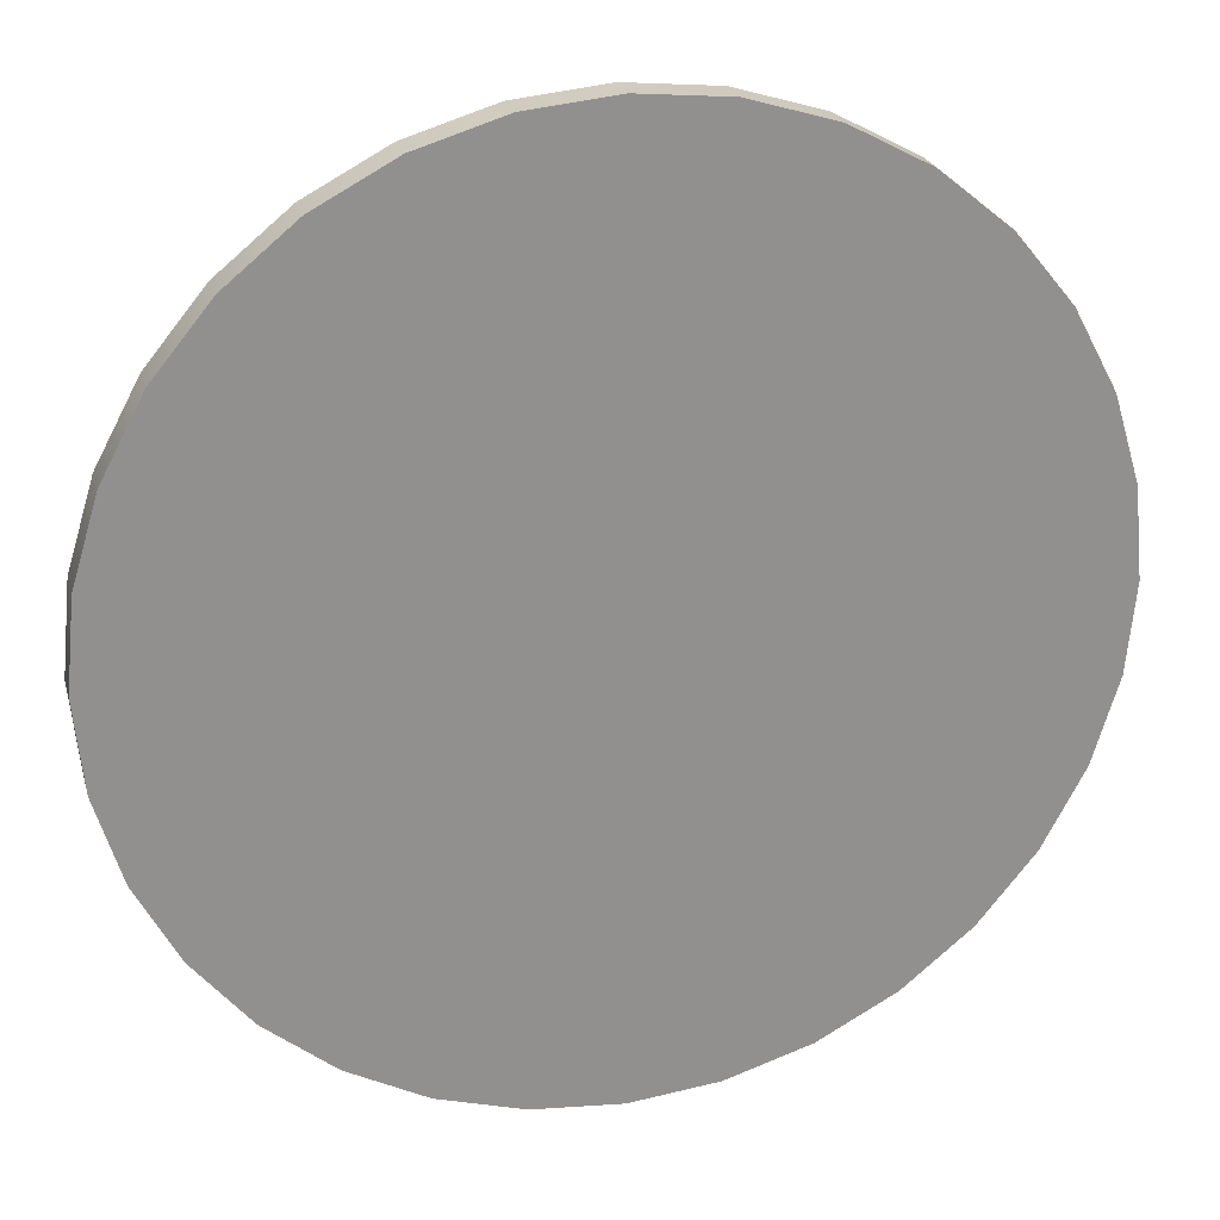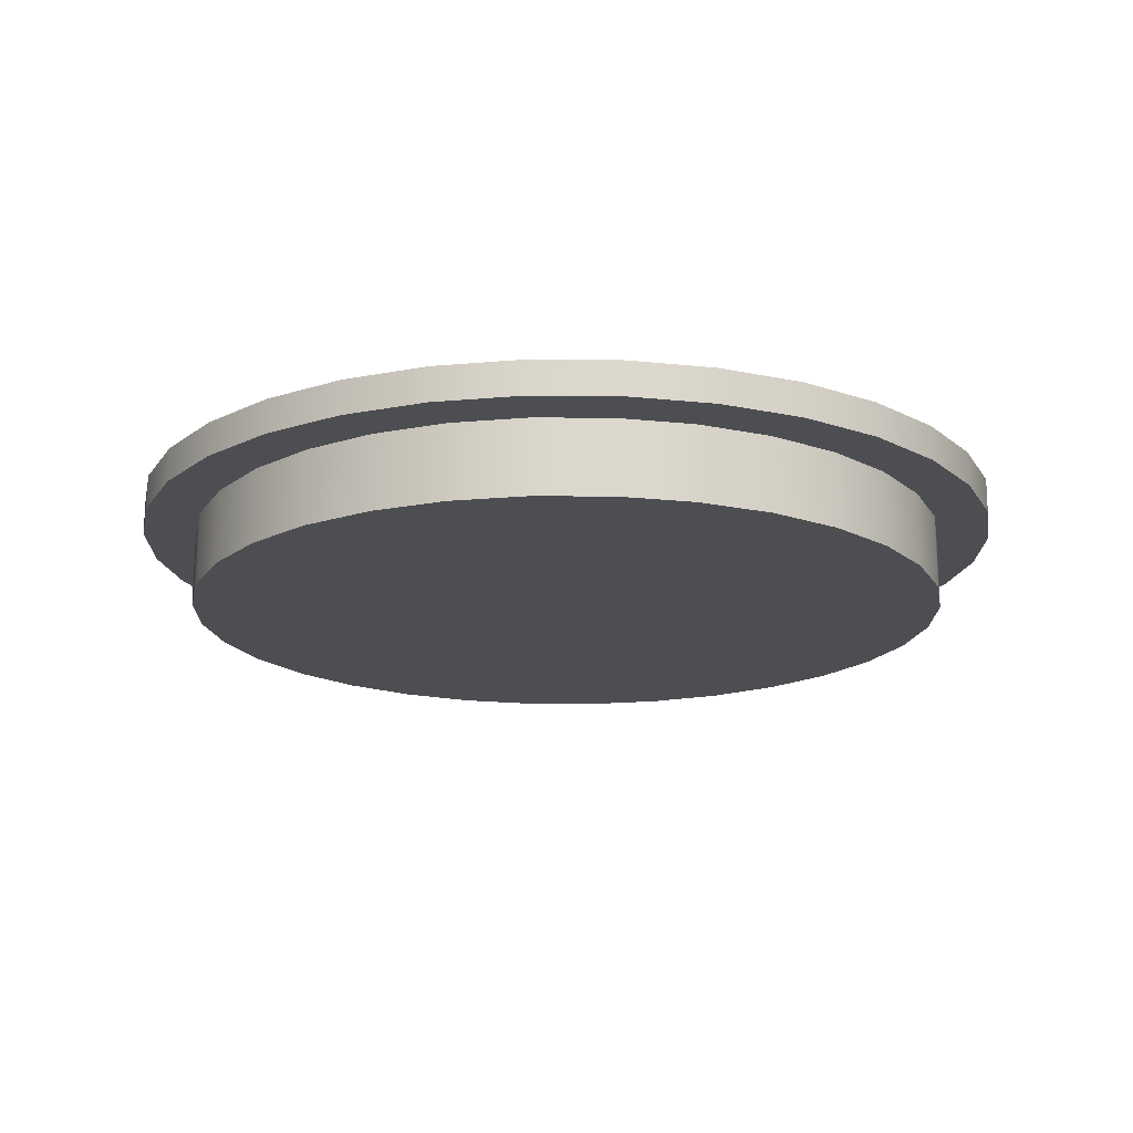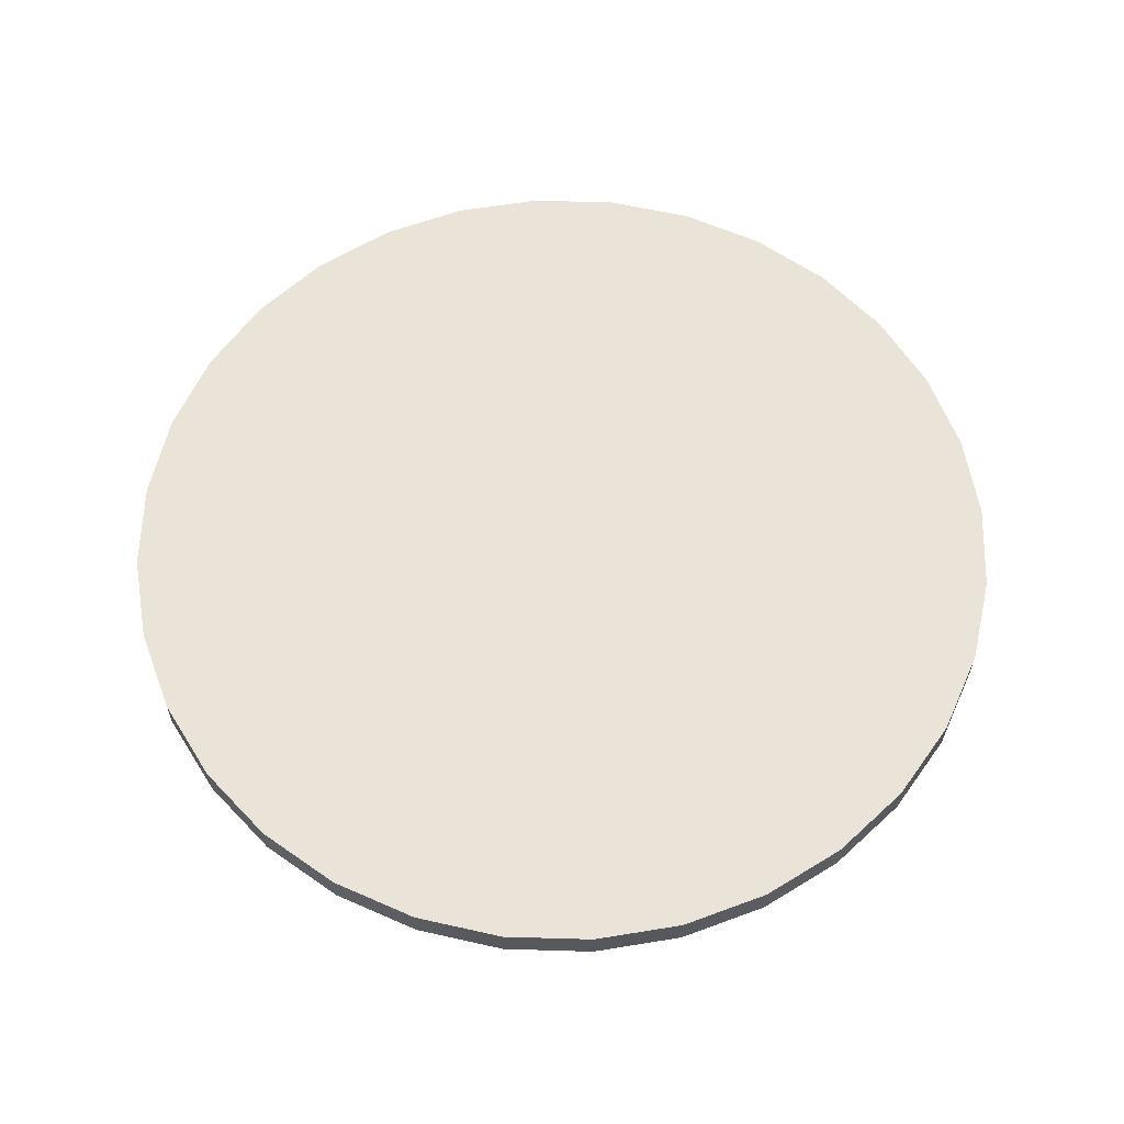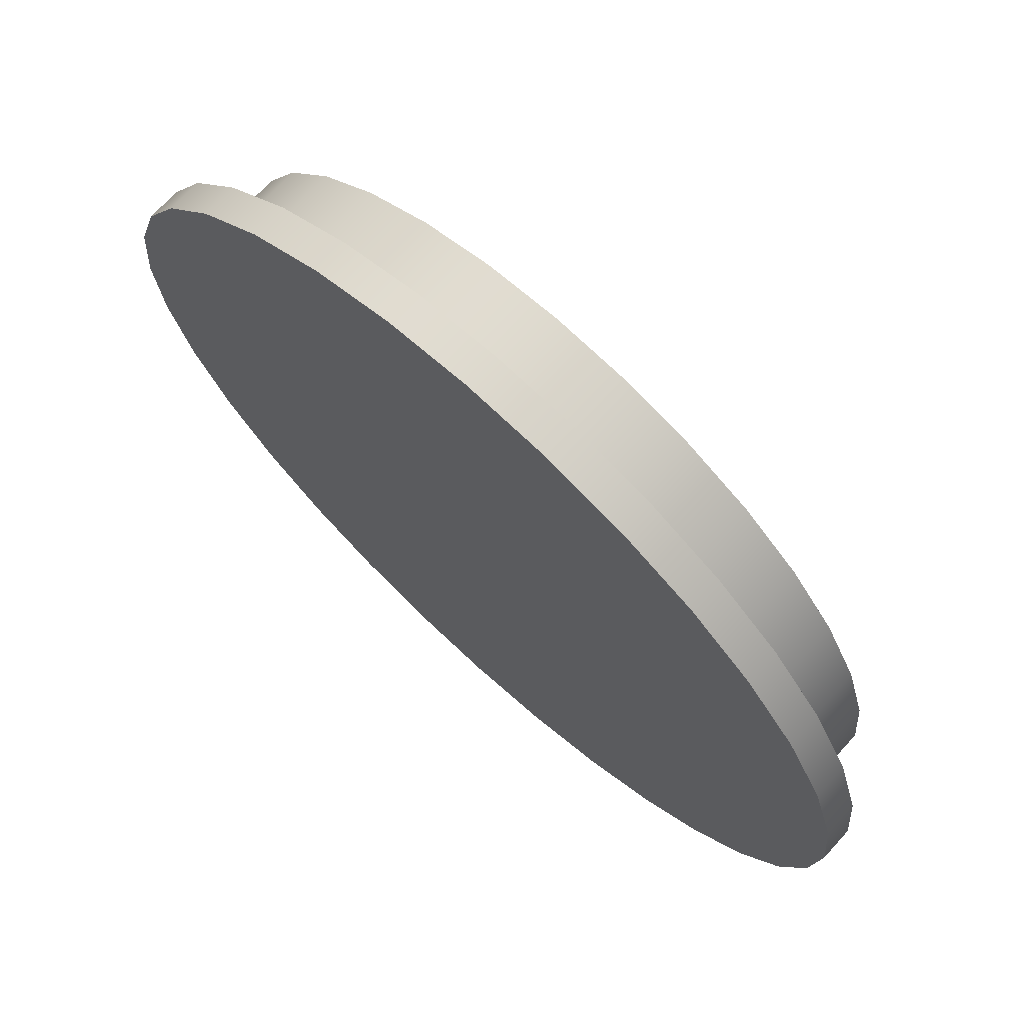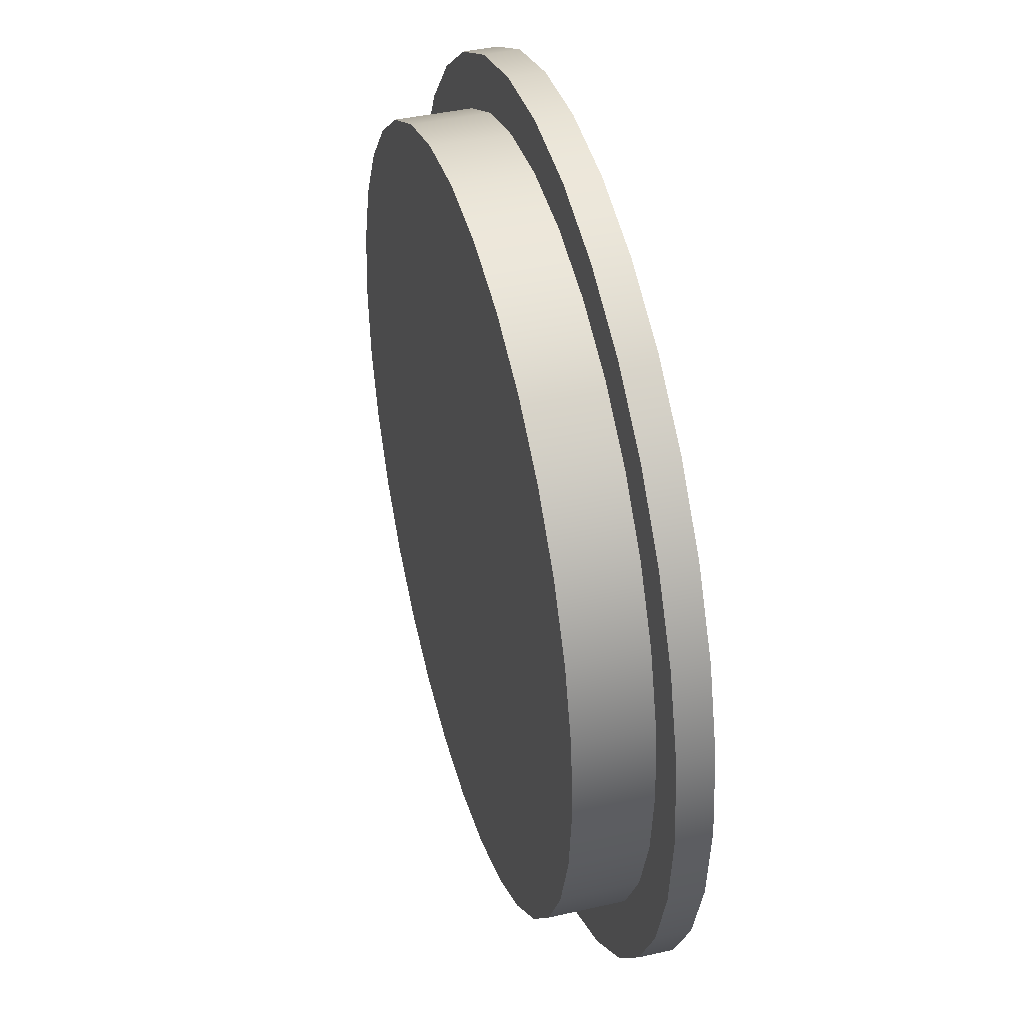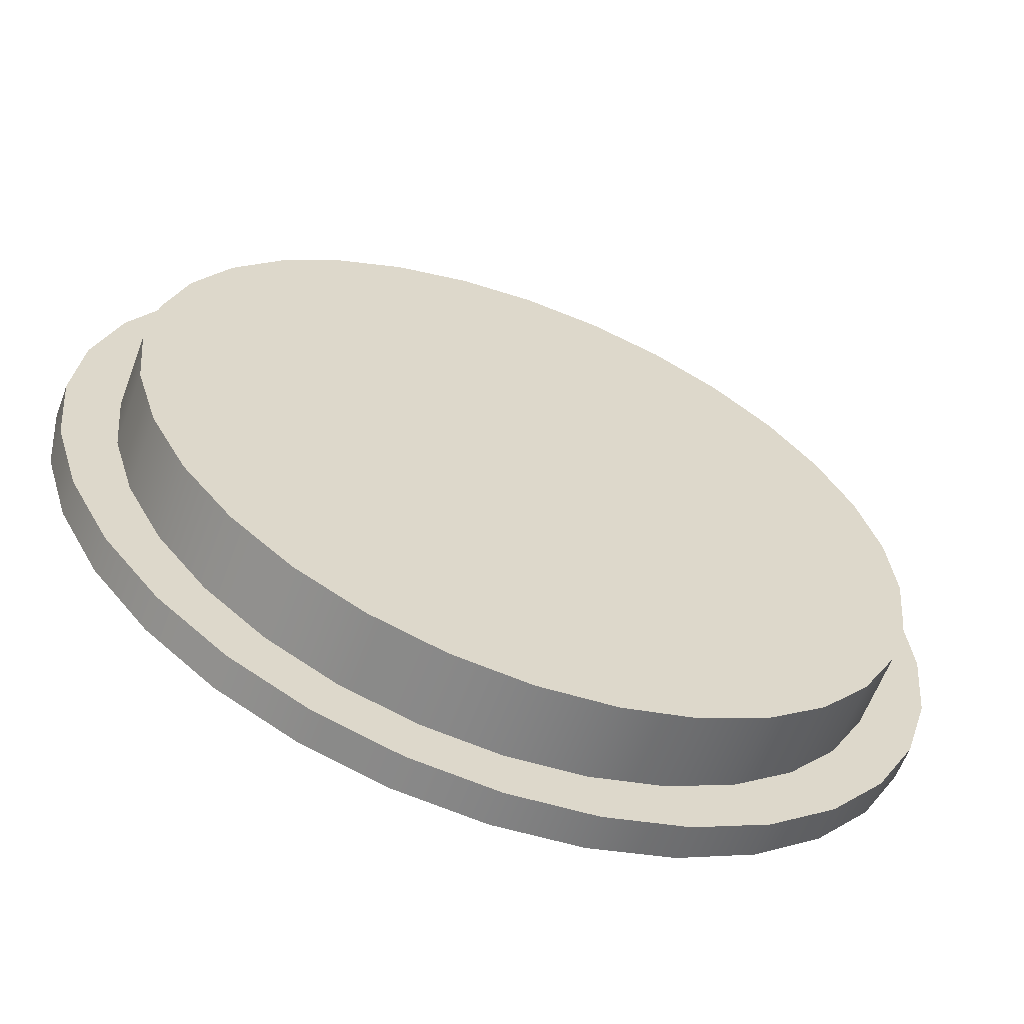
<metadata>
{"format":"obj","ext":"obj","renderer":"f3d","projection":"perspective","resolution":1024,"background":"white","views":[{"elev":24.3,"azim":-14.7,"up":"+Y"},{"elev":-17.2,"azim":-74.0,"up":"+Z"},{"elev":60.8,"azim":-93.9,"up":"+Z"},{"elev":71.6,"azim":42.4,"up":"+Y"},{"elev":41.4,"azim":-105.5,"up":"+Y"},{"elev":-61.1,"azim":159.5,"up":"+Y"}]}
</metadata>
<code>
o Button
v 0 2.144 0.0974
v 0.1951 2.125 0.0974
v 0.3827 2.068 0.0974
v 0.5556 1.975 0.0974
v 0.7071 1.851 0.0974
v 0.8315 1.699 0.0974
v 0.9239 1.526 0.0974
v 0.9808 1.339 0.0974
v 1 1.144 0.0974
v 0.9808 0.9487 0.0974
v 0.9239 0.7611 0.0974
v 0.8315 0.5882 0.0974
v 0.7071 0.4366 0.0974
v 0.5556 0.3123 0.0974
v 0.3827 0.2199 0.0974
v 0.1951 0.163 0.0974
v 0 0.1438 0.0974
v -0.1951 0.163 0.0974
v -0.3827 0.2199 0.0974
v -0.5556 0.3123 0.0974
v -0.7071 0.4366 0.0974
v -0.8315 0.5882 0.0974
v -0.9239 0.7611 0.0974
v -0.9808 0.9487 0.0974
v -1 1.144 0.0974
v -0.9808 1.339 0.0974
v -0.9239 1.526 0.0974
v -0.8315 1.699 0.0974
v -0.7071 1.851 0.0974
v -0.5556 1.975 0.0974
v -0.3827 2.068 0.0974
v -0.1951 2.125 0.0974
v 0 2.144 -0.09444
v 0.1951 2.125 -0.09444
v 0.3827 2.068 -0.09444
v 0.5556 1.975 -0.09444
v 0.7071 1.851 -0.09444
v 0.8315 1.699 -0.09444
v 0.9239 1.526 -0.09444
v 0.9808 1.339 -0.09444
v 1 1.144 -0.09444
v 0.9808 0.9487 -0.09444
v 0.9239 0.7611 -0.09444
v 0.8315 0.5882 -0.09444
v 0.7071 0.4366 -0.09444
v 0.5556 0.3123 -0.09444
v 0.3827 0.2199 -0.09444
v 0.1951 0.163 -0.09444
v 0 0.1438 -0.09444
v -0.1951 0.163 -0.09444
v -0.3827 0.2199 -0.09444
v -0.5556 0.3123 -0.09444
v -0.7071 0.4366 -0.09444
v -0.8315 0.5882 -0.09444
v -0.9239 0.7611 -0.09444
v -0.9808 0.9487 -0.09444
v -1 1.144 -0.09444
v -0.9808 1.339 -0.09444
v -0.9239 1.526 -0.09444
v -0.8315 1.699 -0.09444
v -0.7071 1.851 -0.09444
v -0.5556 1.975 -0.09444
v -0.3827 2.068 -0.09444
v -0.1951 2.125 -0.09444
v 0 1.144 -0.09463
v 0 2.282 0.0974
v 0.222 2.26 0.0974
v 0.4354 2.195 0.0974
v 0.6322 2.09 0.0974
v 0.8046 1.948 0.0974
v 0.9461 1.776 0.0974
v 1.051 1.579 0.0974
v 1.116 1.366 0.0974
v 1.138 1.144 0.0974
v 1.116 0.9218 0.0974
v 1.051 0.7083 0.0974
v 0.9461 0.5116 0.0974
v 0.8046 0.3392 0.0974
v 0.6322 0.1976 0.0974
v 0.4354 0.09249 0.0974
v 0.222 0.02774 0.0974
v 0 0.005877 0.0974
v -0.222 0.02774 0.0974
v -0.4354 0.09249 0.0974
v -0.6322 0.1976 0.0974
v -0.8046 0.3392 0.0974
v -0.9461 0.5116 0.0974
v -1.051 0.7083 0.0974
v -1.116 0.9218 0.0974
v -1.138 1.144 0.0974
v -1.116 1.366 0.0974
v -1.051 1.579 0.0974
v -0.9461 1.776 0.0974
v -0.8046 1.948 0.0974
v -0.6322 2.09 0.0974
v -0.4354 2.195 0.0974
v -0.222 2.26 0.0974
v 0 2.282 0.1853
v 0.222 2.26 0.1853
v 0.4354 2.195 0.1853
v 0.6322 2.09 0.1853
v 0.8046 1.948 0.1853
v 0.9461 1.776 0.1853
v 1.051 1.579 0.1853
v 1.116 1.366 0.1853
v 1.138 1.144 0.1853
v 1.116 0.9218 0.1853
v 1.051 0.7083 0.1853
v 0.9461 0.5116 0.1853
v 0.8046 0.3392 0.1853
v 0.6322 0.1976 0.1853
v 0.4354 0.09249 0.1853
v 0.222 0.02774 0.1853
v 0 0.005877 0.1853
v -0.222 0.02774 0.1853
v -0.4354 0.09249 0.1853
v -0.6322 0.1976 0.1853
v -0.8046 0.3392 0.1853
v -0.9461 0.5116 0.1853
v -1.051 0.7083 0.1853
v -1.116 0.9218 0.1853
v -1.138 1.144 0.1853
v -1.116 1.366 0.1853
v -1.051 1.579 0.1853
v -0.9461 1.776 0.1853
v -0.8046 1.948 0.1853
v -0.6322 2.09 0.1853
v -0.4354 2.195 0.1853
v -0.222 2.26 0.1853
f 9 8 40 41
f 23 22 54 55
f 10 9 41 42
f 24 23 55 56
f 11 10 42 43
f 25 24 56 57
f 12 11 43 44
f 26 25 57 58
f 13 12 44 45
f 27 26 58 59
f 14 13 45 46
f 28 27 59 60
f 15 14 46 47
f 2 1 33 34
f 29 28 60 61
f 16 15 47 48
f 3 2 34 35
f 30 29 61 62
f 17 16 48 49
f 4 3 35 36
f 31 30 62 63
f 18 17 49 50
f 5 4 36 37
f 32 31 63 64
f 19 18 50 51
f 6 5 37 38
f 1 32 64 33
f 20 19 51 52
f 7 6 38 39
f 21 20 52 53
f 8 7 39 40
f 22 21 53 54
f 36 35 65
f 63 62 65
f 50 49 65
f 37 36 65
f 64 63 65
f 51 50 65
f 38 37 65
f 33 64 65
f 52 51 65
f 39 38 65
f 53 52 65
f 40 39 65
f 54 53 65
f 41 40 65
f 55 54 65
f 42 41 65
f 56 55 65
f 43 42 65
f 57 56 65
f 44 43 65
f 58 57 65
f 45 44 65
f 59 58 65
f 46 45 65
f 60 59 65
f 47 46 65
f 34 33 65
f 61 60 65
f 48 47 65
f 35 34 65
f 62 61 65
f 49 48 65
f 8 9 74 73
f 22 23 88 87
f 9 10 75 74
f 23 24 89 88
f 10 11 76 75
f 24 25 90 89
f 11 12 77 76
f 25 26 91 90
f 12 13 78 77
f 26 27 92 91
f 13 14 79 78
f 27 28 93 92
f 14 15 80 79
f 1 2 67 66
f 28 29 94 93
f 15 16 81 80
f 2 3 68 67
f 29 30 95 94
f 16 17 82 81
f 3 4 69 68
f 30 31 96 95
f 17 18 83 82
f 4 5 70 69
f 31 32 97 96
f 18 19 84 83
f 5 6 71 70
f 32 1 66 97
f 19 20 85 84
f 6 7 72 71
f 20 21 86 85
f 7 8 73 72
f 21 22 87 86
f 79 80 112 111
f 66 67 99 98
f 93 94 126 125
f 80 81 113 112
f 67 68 100 99
f 94 95 127 126
f 81 82 114 113
f 68 69 101 100
f 95 96 128 127
f 82 83 115 114
f 69 70 102 101
f 96 97 129 128
f 83 84 116 115
f 70 71 103 102
f 97 66 98 129
f 84 85 117 116
f 71 72 104 103
f 85 86 118 117
f 72 73 105 104
f 86 87 119 118
f 73 74 106 105
f 87 88 120 119
f 74 75 107 106
f 88 89 121 120
f 75 76 108 107
f 89 90 122 121
f 76 77 109 108
f 90 91 123 122
f 77 78 110 109
f 91 92 124 123
f 78 79 111 110
f 92 93 125 124
f 99 100 101 102 103 104 105 106 107 108 109 110 111 112 113 114 115 116 117 118 119 120 121 122 123 124 125 126 127 128 129 98

</code>
